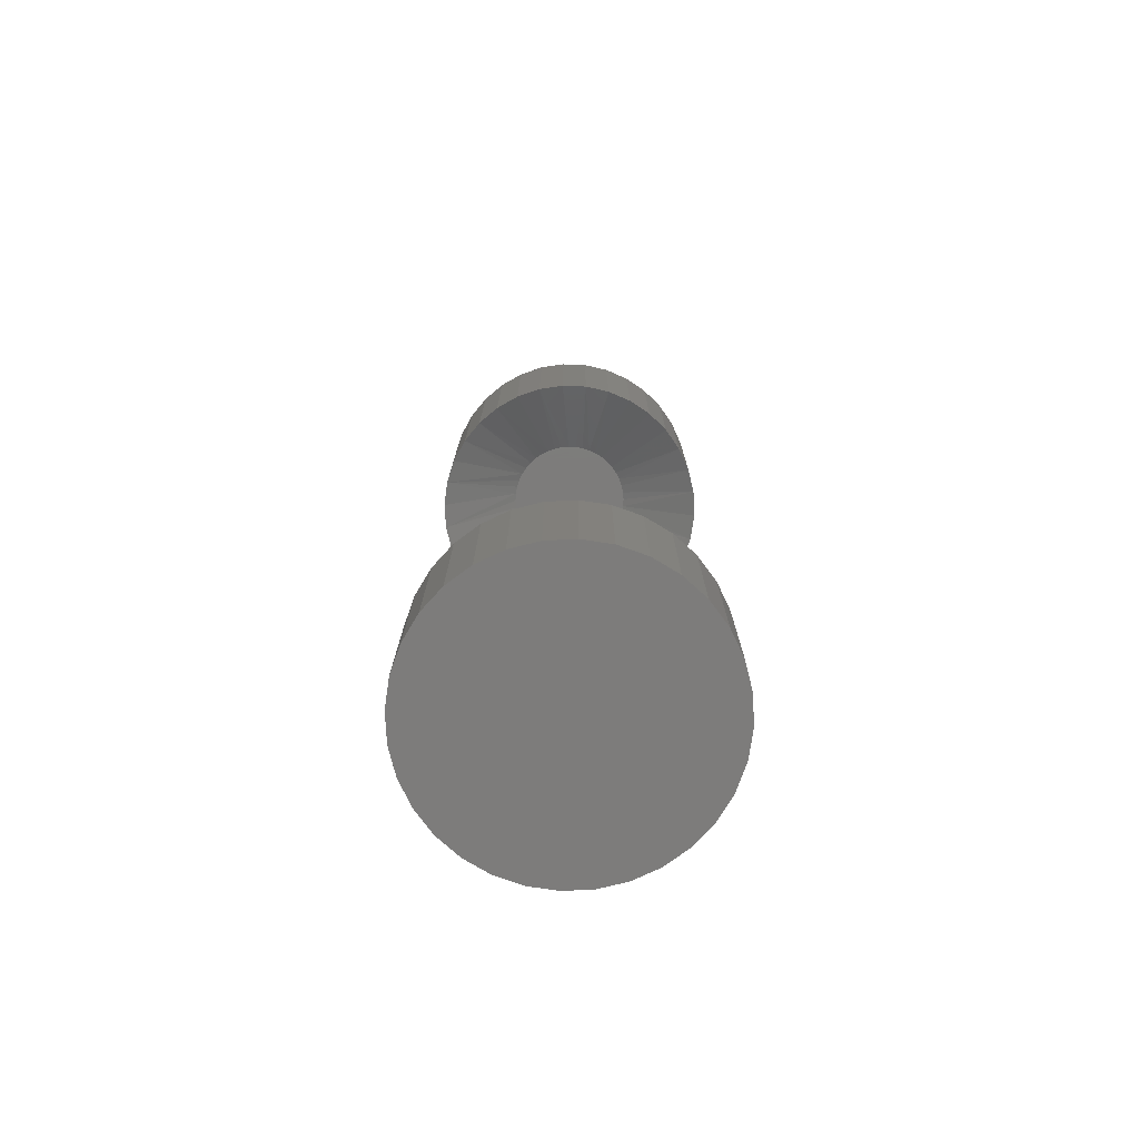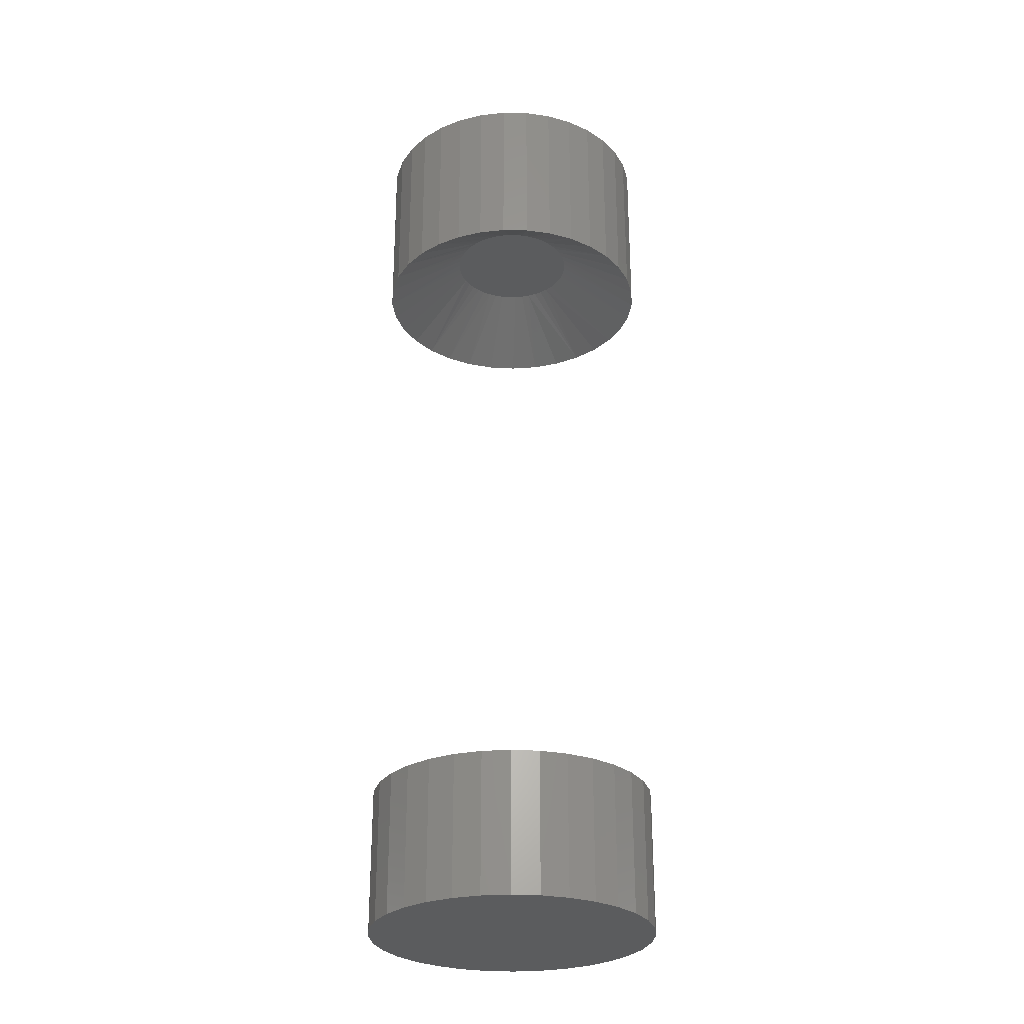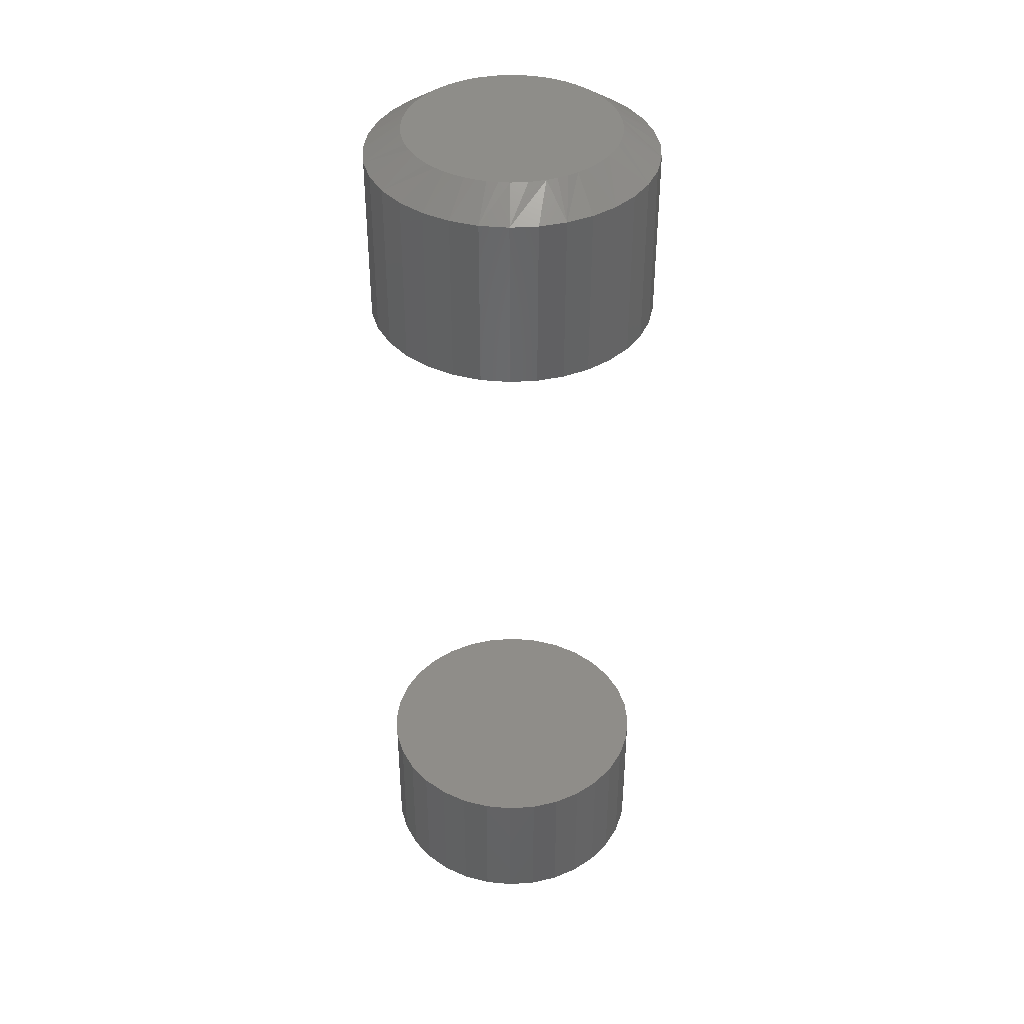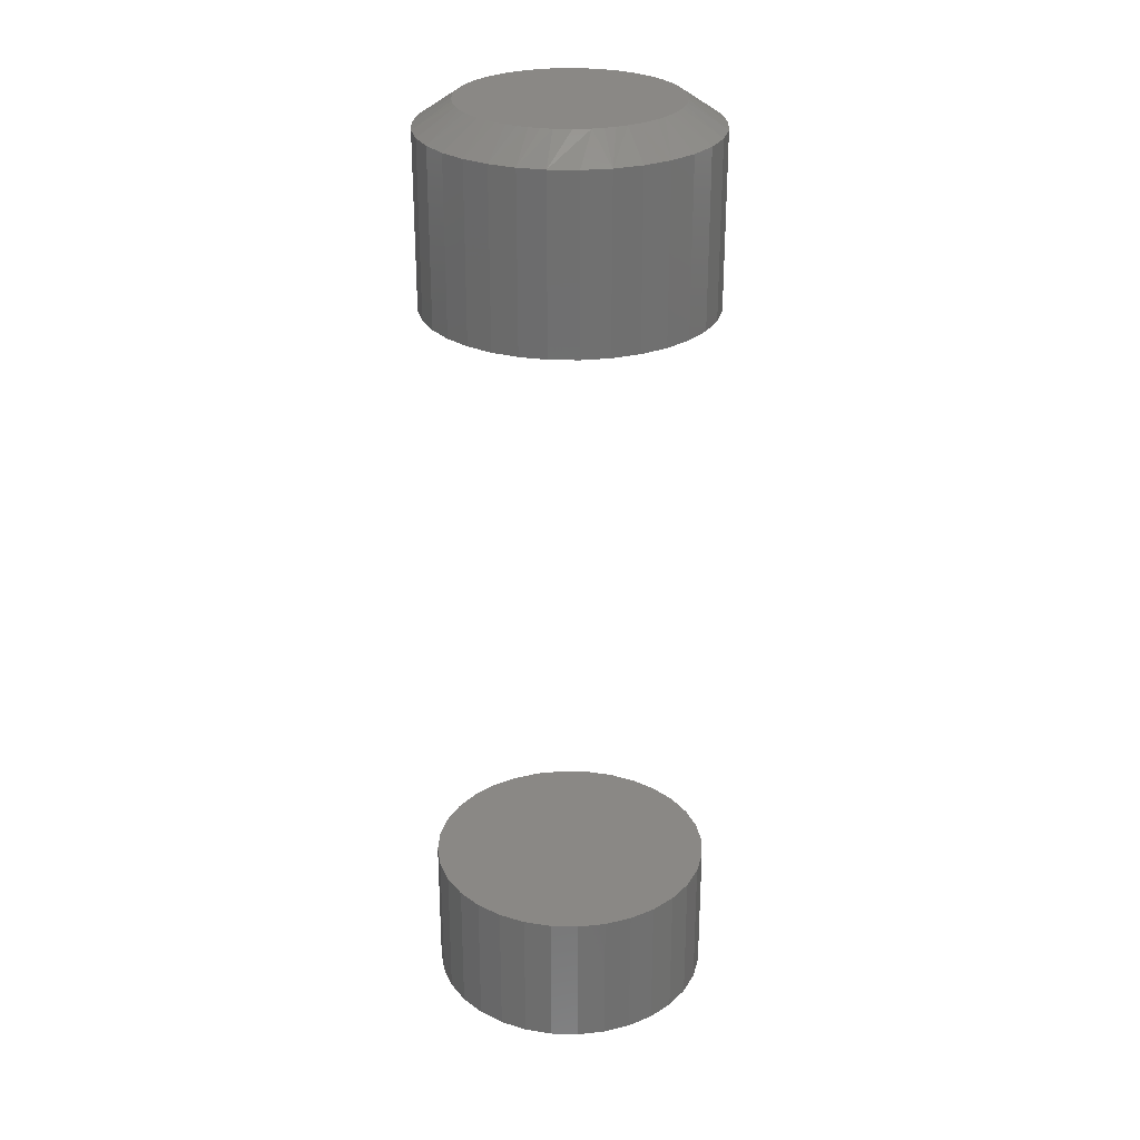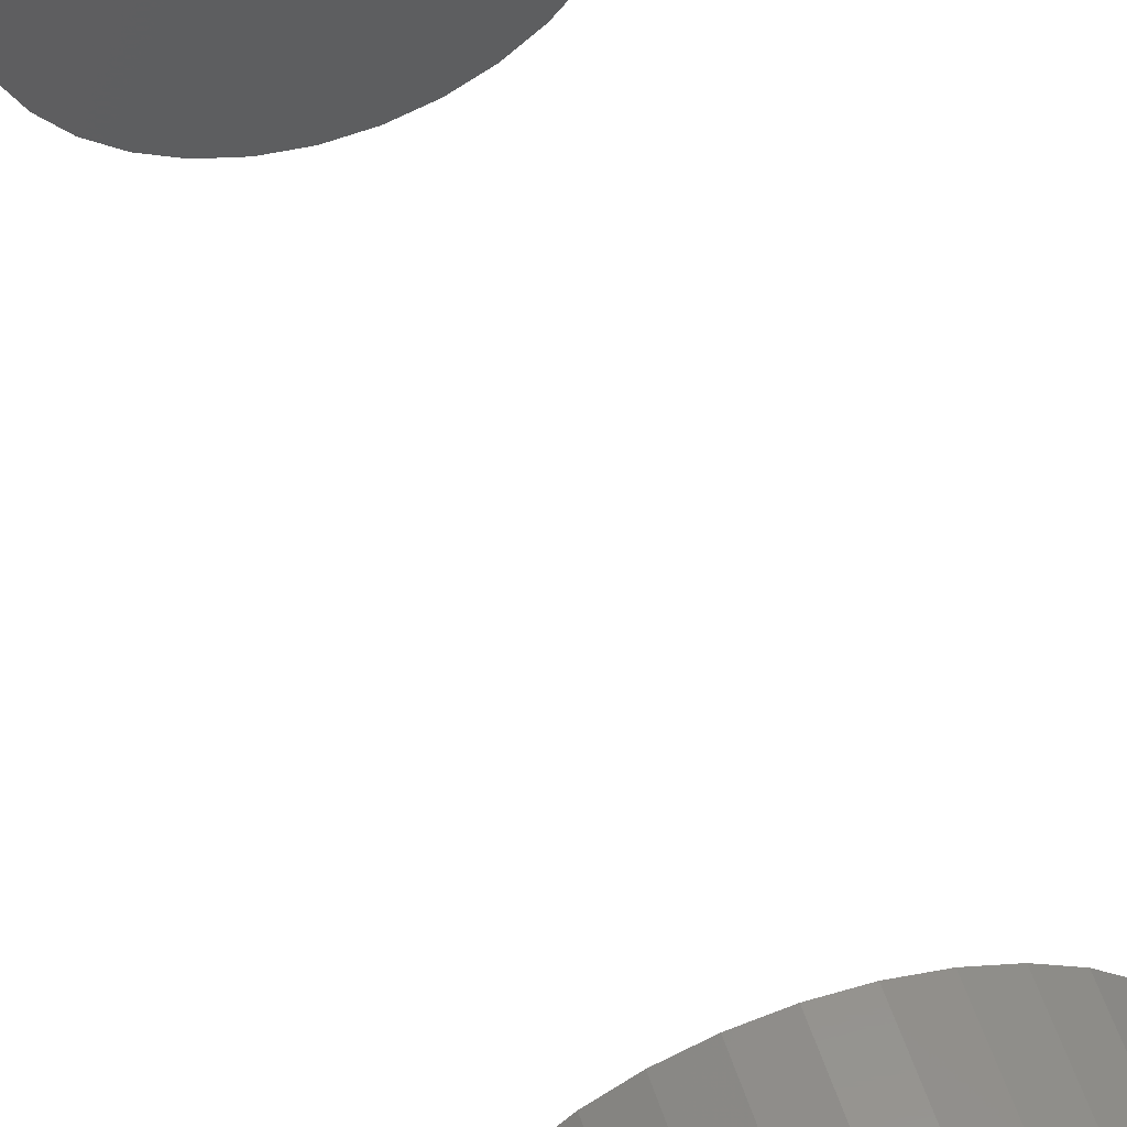
<metadata>
{"format":"stl","ext":"stl","renderer":"f3d","projection":"perspective","resolution":1024,"background":"white","views":[{"elev":-76.0,"azim":8.4,"up":"+Y"},{"elev":-28.3,"azim":-33.2,"up":"+Y"},{"elev":40.1,"azim":-89.1,"up":"+Y"},{"elev":27.8,"azim":97.9,"up":"+Y"},{"elev":54.0,"azim":162.2,"up":"+Z"}]}
</metadata>
<code>
# stl→obj: 238 verts, 468 faces
v -0.125 0.02509 -4.164e-13
v -0.125 -0.1251 4.069e-13
v -0.1228 0.02509 0.02321
v -0.1228 -0.1251 0.02321
v -0.1165 0.02509 0.04563
v -0.1165 -0.1251 0.04563
v -0.1061 0.02509 0.0665
v -0.1061 -0.1251 0.0665
v -0.09203 0.02509 0.0851
v -0.09203 -0.1251 0.0851
v -0.07481 0.02509 0.1008
v -0.07481 -0.1251 0.1008
v -0.05499 0.02509 0.1131
v -0.05499 -0.1251 0.1131
v -0.03325 0.02509 0.1215
v -0.03325 -0.1251 0.1215
v -0.01034 0.02509 0.1258
v -0.01034 -0.1251 0.1258
v 0.01297 0.02509 0.1258
v 0.01297 -0.1251 0.1258
v 0.03588 0.02509 0.1215
v 0.03588 -0.1251 0.1215
v 0.05762 0.02509 0.1131
v 0.05762 -0.1251 0.1131
v 0.07744 0.02509 0.1008
v 0.07744 -0.1251 0.1008
v 0.09466 0.02509 0.0851
v 0.09466 -0.1251 0.0851
v 0.1087 0.02509 0.0665
v 0.1087 -0.1251 0.0665
v 0.1191 0.02509 0.04563
v 0.1191 -0.1251 0.04563
v 0.1255 0.02509 0.02321
v 0.1255 -0.1251 0.02321
v 0.1276 0.02509 -1.907e-14
v 0.1276 -0.1251 -1.547e-17
v -0.125 -0.6719 1.547e-17
v -0.125 -0.7969 1.547e-17
v -0.1226 -0.6719 0.02464
v -0.1226 -0.7969 0.02464
v -0.1154 -0.6719 0.04834
v -0.1154 -0.7969 0.04834
v -0.1037 -0.6719 0.07018
v -0.1037 -0.7969 0.07018
v -0.088 -0.6719 0.08932
v -0.088 -0.7969 0.08932
v -0.06886 -0.6719 0.105
v -0.06886 -0.7969 0.105
v -0.04702 -0.6719 0.1167
v -0.04702 -0.7969 0.1167
v -0.02333 -0.6719 0.1239
v -0.02333 -0.7969 0.1239
v 0.001316 -0.6719 0.1263
v 0.001316 -0.7969 0.1263
v 0.02596 -0.6719 0.1239
v 0.02596 -0.7969 0.1239
v 0.04965 -0.6719 0.1167
v 0.04965 -0.7969 0.1167
v 0.07149 -0.6719 0.105
v 0.07149 -0.7969 0.105
v 0.09063 -0.6719 0.08932
v 0.09063 -0.7969 0.08932
v 0.1063 -0.6719 0.07018
v 0.1063 -0.7969 0.07018
v 0.118 -0.6719 0.04834
v 0.118 -0.7969 0.04834
v 0.1252 -0.6719 0.02464
v 0.1252 -0.7969 0.02464
v 0.1276 -0.6719 -1.547e-17
v 0.1276 -0.7969 -1.547e-17
v 0.1252 0.02509 -0.02464
v 0.1252 -0.1251 -0.02464
v 0.118 0.02509 -0.04834
v 0.118 -0.1251 -0.04834
v 0.1063 0.02509 -0.07018
v 0.1063 -0.1251 -0.07018
v 0.09063 0.02509 -0.08932
v 0.09063 -0.1251 -0.08932
v 0.07149 0.02509 -0.105
v 0.07149 -0.1251 -0.105
v 0.04965 0.02509 -0.1167
v 0.04965 -0.1251 -0.1167
v 0.02596 0.02509 -0.1239
v 0.02596 -0.1251 -0.1239
v 0.001316 0.02509 -0.1263
v 0.001316 -0.1251 -0.1263
v -0.02333 0.02509 -0.1239
v -0.02333 -0.1251 -0.1239
v -0.04702 0.02509 -0.1167
v -0.04702 -0.1251 -0.1167
v -0.06886 0.02509 -0.105
v -0.06886 -0.1251 -0.105
v -0.088 0.02509 -0.08932
v -0.088 -0.1251 -0.08932
v -0.1037 0.02509 -0.07018
v -0.1037 -0.1251 -0.07018
v -0.1154 0.02509 -0.04834
v -0.1154 -0.1251 -0.04834
v -0.1226 0.02509 -0.02464
v -0.1226 -0.1251 -0.02464
v 0.1252 -0.6719 -0.02464
v 0.1252 -0.7969 -0.02464
v 0.118 -0.6719 -0.04834
v 0.118 -0.7969 -0.04834
v 0.1063 -0.6719 -0.07018
v 0.1063 -0.7969 -0.07018
v 0.09063 -0.6719 -0.08932
v 0.09063 -0.7969 -0.08932
v 0.07149 -0.6719 -0.105
v 0.07149 -0.7969 -0.105
v 0.04965 -0.6719 -0.1167
v 0.04965 -0.7969 -0.1167
v 0.02596 -0.6719 -0.1239
v 0.02596 -0.7969 -0.1239
v 0.001316 -0.6719 -0.1263
v 0.001316 -0.7969 -0.1263
v -0.02333 -0.6719 -0.1239
v -0.02333 -0.7969 -0.1239
v -0.04702 -0.6719 -0.1167
v -0.04702 -0.7969 -0.1167
v -0.06886 -0.6719 -0.105
v -0.06886 -0.7969 -0.105
v -0.088 -0.6719 -0.08932
v -0.088 -0.7969 -0.08932
v -0.1037 -0.6719 -0.07018
v -0.1037 -0.7969 -0.07018
v -0.1154 -0.6719 -0.04834
v -0.1154 -0.7969 -0.04834
v -0.1226 -0.6719 -0.02464
v -0.1226 -0.7969 -0.02464
v 0.0571 -0.07812 1.971e-13
v 0.05661 -0.07812 0.007413
v 0.05275 -0.07812 0.02166
v 0.05515 -0.07812 0.01468
v 0.04053 -0.07812 0.03975
v 0.04537 -0.07812 0.0343
v 0.04947 -0.07812 0.02824
v 0.02898 -0.07812 0.04849
v 0.03504 -0.07812 0.0445
v 0.008525 -0.07812 0.05532
v 0.01562 -0.07812 0.05394
v 0.02247 -0.07812 0.05165
v -0.01299 -0.07812 0.05394
v -0.005894 -0.07812 0.05532
v 0.001316 -0.07812 0.05579
v -0.03241 -0.07812 0.0445
v -0.02635 -0.07812 0.04849
v -0.01984 -0.07812 0.05165
v -0.04274 -0.07812 0.0343
v -0.0379 -0.07812 0.03975
v -0.05251 -0.07812 0.01468
v -0.05012 -0.07812 0.02166
v -0.04684 -0.07812 0.02824
v -0.05447 -0.07812 -1.223e-07
v -0.05398 -0.07812 0.007413
v -0.05398 -0.07812 -0.007413
v -0.05012 -0.07812 -0.02166
v -0.05251 -0.07812 -0.01468
v -0.0379 -0.07812 -0.03975
v -0.04274 -0.07812 -0.0343
v -0.04684 -0.07812 -0.02824
v -0.02635 -0.07812 -0.04849
v -0.03241 -0.07812 -0.0445
v -0.005894 -0.07812 -0.05532
v -0.01299 -0.07812 -0.05394
v -0.01984 -0.07812 -0.05165
v 0.01562 -0.07812 -0.05394
v 0.008525 -0.07812 -0.05532
v 0.001316 -0.07812 -0.05579
v 0.03504 -0.07812 -0.0445
v 0.02898 -0.07812 -0.04849
v 0.02247 -0.07812 -0.05165
v 0.04537 -0.07812 -0.0343
v 0.04053 -0.07812 -0.03975
v 0.05515 -0.07812 -0.01468
v 0.05275 -0.07812 -0.02166
v 0.04947 -0.07812 -0.02824
v 0.05661 -0.07812 -0.007413
v 0.01596 0.04688 0.09248
v -0.01209 0.04688 0.09268
v -0.002745 0.04688 0.09355
v 0.006637 0.04688 0.09348
v -0.02131 0.04688 0.09088
v 0.02514 0.04688 0.09055
v -0.0303 0.04688 0.08816
v 0.03409 0.04688 0.08772
v -0.03899 0.04688 0.08455
v 0.04271 0.04688 0.084
v -0.04729 0.04688 0.08008
v 0.05091 0.04688 0.07944
v -0.0551 0.04688 0.07477
v 0.05863 0.04688 0.07408
v -0.06235 0.04688 0.06869
v 0.06578 0.04688 0.06796
v -0.06897 0.04688 0.06189
v 0.07228 0.04688 0.06114
v -0.07488 0.04688 0.05444
v 0.07808 0.04688 0.05368
v -0.08002 0.04688 0.0464
v 0.0831 0.04688 0.04566
v -0.08432 0.04688 0.03787
v 0.08729 0.04688 0.03714
v -0.08773 0.04688 0.02893
v 0.09061 0.04688 0.02823
v -0.09116 0.04688 0.01465
v 0.09301 0.04688 0.019
v 0.09446 0.04688 0.009555
v -0.09232 0.04688 -2.053e-07
v 0.0938 0.04688 -0.01465
v -0.09037 0.04688 -0.019
v -0.09183 0.04688 -0.009555
v -0.08797 0.04688 -0.02823
v 0.09037 0.04688 -0.02893
v -0.08466 0.04688 -0.03714
v 0.08695 0.04688 -0.03787
v -0.08047 0.04688 -0.04566
v 0.08265 0.04688 -0.0464
v -0.07545 0.04688 -0.05368
v 0.07751 0.04688 -0.05444
v -0.06965 0.04688 -0.06114
v 0.0716 0.04688 -0.06189
v -0.06315 0.04688 -0.06796
v 0.06499 0.04688 -0.06869
v -0.056 0.04688 -0.07408
v 0.05773 0.04688 -0.07477
v -0.04828 0.04688 -0.07944
v 0.04992 0.04688 -0.08008
v -0.04007 0.04688 -0.084
v 0.04162 0.04688 -0.08455
v -0.03145 0.04688 -0.08772
v 0.03293 0.04688 -0.08816
v -0.02251 0.04688 -0.09055
v 0.02394 0.04688 -0.09088
v -0.01333 0.04688 -0.09248
v 0.01472 0.04688 -0.09268
v 0.005376 0.04688 -0.09355
v -0.004005 0.04688 -0.09348
v 0.09495 0.04688 -1.183e-13
f 1 2 3
f 3 2 4
f 3 4 5
f 5 4 6
f 5 6 7
f 7 6 8
f 7 8 9
f 9 8 10
f 9 10 11
f 11 10 12
f 11 12 13
f 13 12 14
f 13 14 15
f 15 14 16
f 15 16 17
f 17 16 18
f 17 18 19
f 19 18 20
f 19 20 21
f 21 20 22
f 21 22 23
f 23 22 24
f 23 24 25
f 25 24 26
f 25 26 27
f 27 26 28
f 27 28 29
f 29 28 30
f 29 30 31
f 31 30 32
f 31 32 33
f 33 32 34
f 33 34 35
f 35 34 36
f 37 38 39
f 39 38 40
f 39 40 41
f 41 40 42
f 41 42 43
f 43 42 44
f 43 44 45
f 45 44 46
f 45 46 47
f 47 46 48
f 47 48 49
f 49 48 50
f 49 50 51
f 51 50 52
f 51 52 53
f 53 52 54
f 53 54 55
f 55 54 56
f 55 56 57
f 57 56 58
f 57 58 59
f 59 58 60
f 59 60 61
f 61 60 62
f 61 62 63
f 63 62 64
f 63 64 65
f 65 64 66
f 65 66 67
f 67 66 68
f 67 68 69
f 69 68 70
f 35 36 71
f 71 36 72
f 71 72 73
f 73 72 74
f 73 74 75
f 75 74 76
f 75 76 77
f 77 76 78
f 77 78 79
f 79 78 80
f 79 80 81
f 81 80 82
f 81 82 83
f 83 82 84
f 83 84 85
f 85 84 86
f 85 86 87
f 87 86 88
f 87 88 89
f 89 88 90
f 89 90 91
f 91 90 92
f 91 92 93
f 93 92 94
f 93 94 95
f 95 94 96
f 95 96 97
f 97 96 98
f 97 98 99
f 99 98 100
f 99 100 1
f 1 100 2
f 69 70 101
f 101 70 102
f 101 102 103
f 103 102 104
f 103 104 105
f 105 104 106
f 105 106 107
f 107 106 108
f 107 108 109
f 109 108 110
f 109 110 111
f 111 110 112
f 111 112 113
f 113 112 114
f 113 114 115
f 115 114 116
f 115 116 117
f 117 116 118
f 117 118 119
f 119 118 120
f 119 120 121
f 121 120 122
f 121 122 123
f 123 122 124
f 123 124 125
f 125 124 126
f 125 126 127
f 127 126 128
f 127 128 129
f 129 128 130
f 129 130 37
f 37 130 38
f 53 55 51
f 49 51 55
f 57 49 55
f 47 49 57
f 59 47 57
f 111 119 109
f 117 119 111
f 113 117 111
f 115 117 113
f 119 121 109
f 109 121 123
f 109 123 107
f 107 123 125
f 107 125 105
f 105 125 127
f 105 127 103
f 103 127 129
f 103 129 101
f 101 129 37
f 101 37 69
f 69 37 39
f 69 39 67
f 67 39 41
f 67 41 65
f 65 41 43
f 65 43 63
f 63 43 45
f 63 45 61
f 61 45 47
f 61 47 59
f 36 34 131
f 34 132 131
f 32 30 133
f 134 32 133
f 134 34 32
f 132 34 134
f 28 26 135
f 136 28 135
f 136 30 28
f 137 30 136
f 137 133 30
f 24 22 138
f 138 139 24
f 139 26 24
f 135 26 139
f 20 18 140
f 140 141 20
f 141 22 20
f 142 22 141
f 142 138 22
f 16 14 143
f 143 144 16
f 144 18 16
f 145 18 144
f 145 140 18
f 12 10 146
f 146 147 12
f 147 14 12
f 148 14 147
f 148 143 14
f 8 6 149
f 149 10 8
f 150 10 149
f 150 146 10
f 151 6 4
f 152 6 151
f 6 152 153
f 153 149 6
f 2 154 155
f 2 155 151
f 2 151 4
f 2 100 154
f 100 156 154
f 98 96 157
f 158 98 157
f 158 100 98
f 156 100 158
f 94 92 159
f 160 94 159
f 160 96 94
f 161 96 160
f 161 157 96
f 90 88 162
f 162 92 90
f 163 92 162
f 163 159 92
f 88 86 164
f 165 88 164
f 88 165 166
f 166 162 88
f 84 82 167
f 168 84 167
f 168 86 84
f 169 86 168
f 164 86 169
f 80 78 170
f 171 80 170
f 171 82 80
f 172 82 171
f 172 167 82
f 76 74 173
f 173 78 76
f 174 78 173
f 174 170 78
f 175 74 72
f 176 74 175
f 74 176 177
f 177 173 74
f 36 131 178
f 36 178 175
f 36 175 72
f 52 56 54
f 56 52 50
f 56 50 58
f 58 50 48
f 58 48 60
f 110 120 112
f 112 120 118
f 112 118 114
f 114 118 116
f 60 48 62
f 62 48 46
f 62 46 64
f 64 46 44
f 64 44 66
f 66 44 42
f 66 42 68
f 68 42 40
f 68 40 70
f 70 40 38
f 70 38 102
f 102 38 130
f 102 130 104
f 104 130 128
f 104 128 106
f 106 128 126
f 106 126 108
f 108 126 124
f 108 124 110
f 110 124 122
f 110 122 120
f 179 180 181
f 181 182 179
f 179 183 180
f 184 183 179
f 185 183 184
f 186 185 184
f 187 185 186
f 188 187 186
f 189 187 188
f 190 189 188
f 191 189 190
f 192 191 190
f 193 191 192
f 194 193 192
f 195 193 194
f 196 195 194
f 197 195 196
f 198 197 196
f 199 197 198
f 200 199 198
f 201 199 200
f 202 201 200
f 203 201 202
f 204 203 202
f 205 203 204
f 204 206 205
f 205 206 207
f 205 207 208
f 209 210 211
f 212 210 209
f 213 212 209
f 214 212 213
f 215 214 213
f 216 214 215
f 217 216 215
f 218 216 217
f 219 218 217
f 220 218 219
f 221 220 219
f 222 220 221
f 223 222 221
f 224 222 223
f 225 224 223
f 226 224 225
f 227 226 225
f 228 226 227
f 229 228 227
f 230 228 229
f 231 230 229
f 232 230 231
f 233 232 231
f 234 232 233
f 235 234 233
f 236 234 235
f 237 234 236
f 238 209 211
f 238 211 208
f 238 208 207
f 238 33 35
f 238 207 33
f 202 29 31
f 202 31 204
f 206 204 31
f 31 33 206
f 206 33 207
f 196 25 27
f 27 198 196
f 27 29 198
f 198 29 200
f 29 202 200
f 188 21 23
f 188 23 190
f 23 25 190
f 190 25 192
f 194 192 25
f 25 196 194
f 179 17 19
f 19 184 179
f 19 21 184
f 184 21 186
f 21 188 186
f 183 13 15
f 15 180 183
f 15 17 180
f 180 17 181
f 182 181 17
f 17 179 182
f 189 9 11
f 11 13 189
f 189 13 187
f 185 187 13
f 13 183 185
f 197 5 7
f 7 195 197
f 7 9 195
f 195 9 193
f 191 193 9
f 9 189 191
f 3 5 203
f 203 5 201
f 199 201 5
f 5 197 199
f 1 3 203
f 1 203 205
f 1 205 208
f 208 99 1
f 208 211 99
f 214 95 97
f 214 97 212
f 210 212 97
f 97 99 210
f 210 99 211
f 220 91 93
f 93 218 220
f 93 95 218
f 218 95 216
f 95 214 216
f 228 87 89
f 89 226 228
f 89 91 226
f 226 91 224
f 222 224 91
f 91 220 222
f 234 85 87
f 234 87 232
f 230 232 87
f 87 228 230
f 233 81 83
f 233 83 235
f 236 235 83
f 83 85 236
f 236 85 237
f 85 234 237
f 227 77 79
f 79 229 227
f 79 81 229
f 229 81 231
f 81 233 231
f 219 73 75
f 75 221 219
f 75 77 221
f 221 77 223
f 225 223 77
f 77 227 225
f 71 73 213
f 213 73 215
f 217 215 73
f 73 219 217
f 35 71 213
f 35 213 209
f 35 209 238
f 145 144 143
f 140 145 143
f 140 143 141
f 141 143 148
f 141 148 142
f 142 148 147
f 142 147 138
f 138 147 146
f 138 146 139
f 139 146 150
f 139 150 135
f 135 150 149
f 135 149 136
f 136 149 153
f 136 153 137
f 137 153 152
f 137 152 133
f 133 152 151
f 133 151 134
f 134 151 155
f 134 155 132
f 178 158 175
f 175 158 157
f 175 157 176
f 176 157 161
f 176 161 177
f 177 161 160
f 177 160 173
f 173 160 159
f 173 159 174
f 174 159 163
f 174 163 170
f 170 163 162
f 170 162 171
f 171 162 166
f 171 166 172
f 172 166 165
f 172 165 167
f 167 165 164
f 167 164 169
f 167 169 168
f 132 155 131
f 131 155 154
f 131 154 178
f 178 154 156
f 178 156 158

</code>
